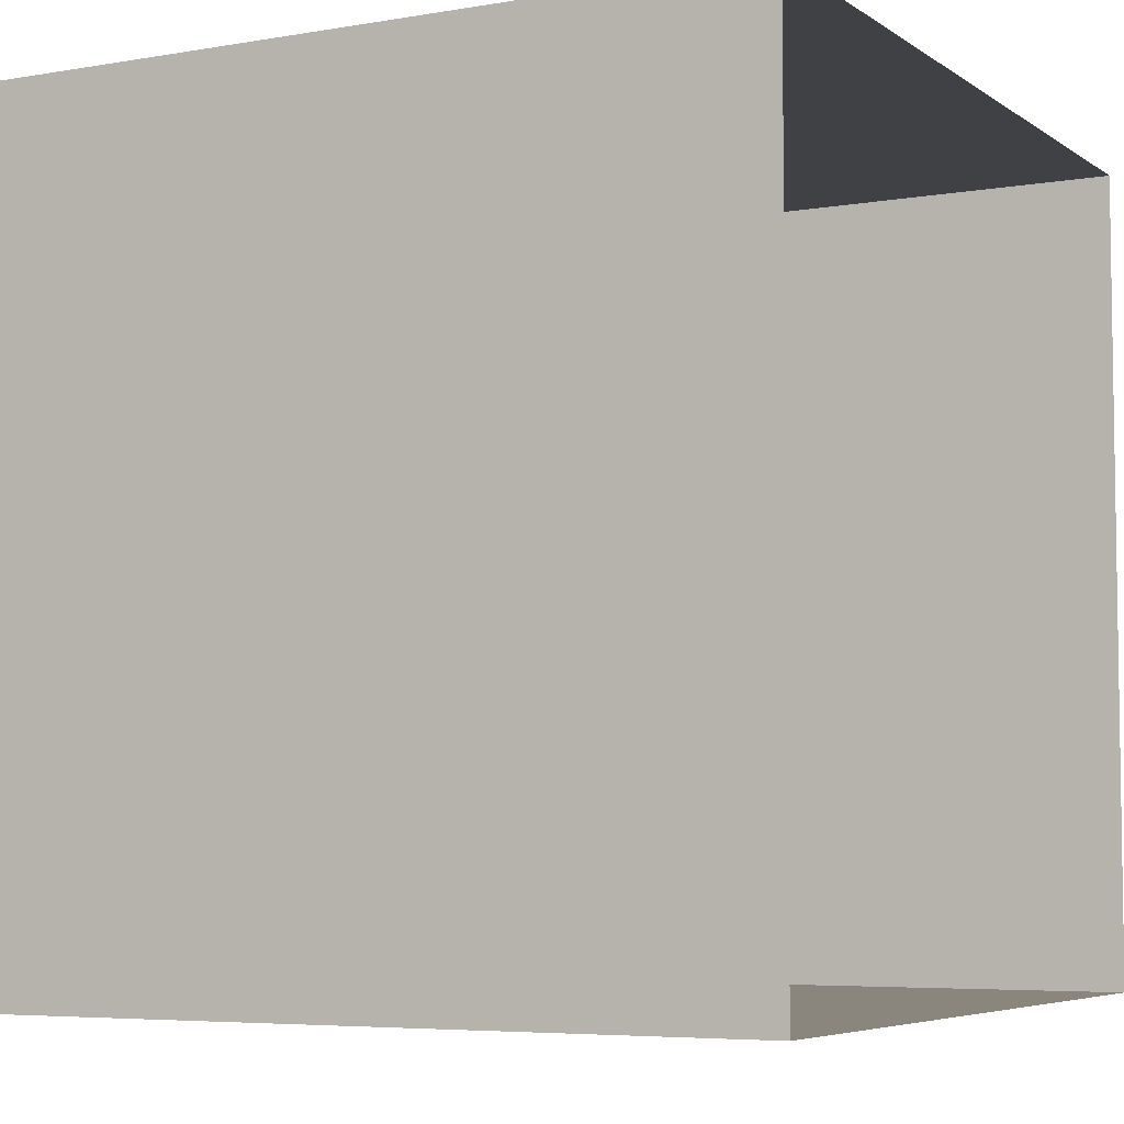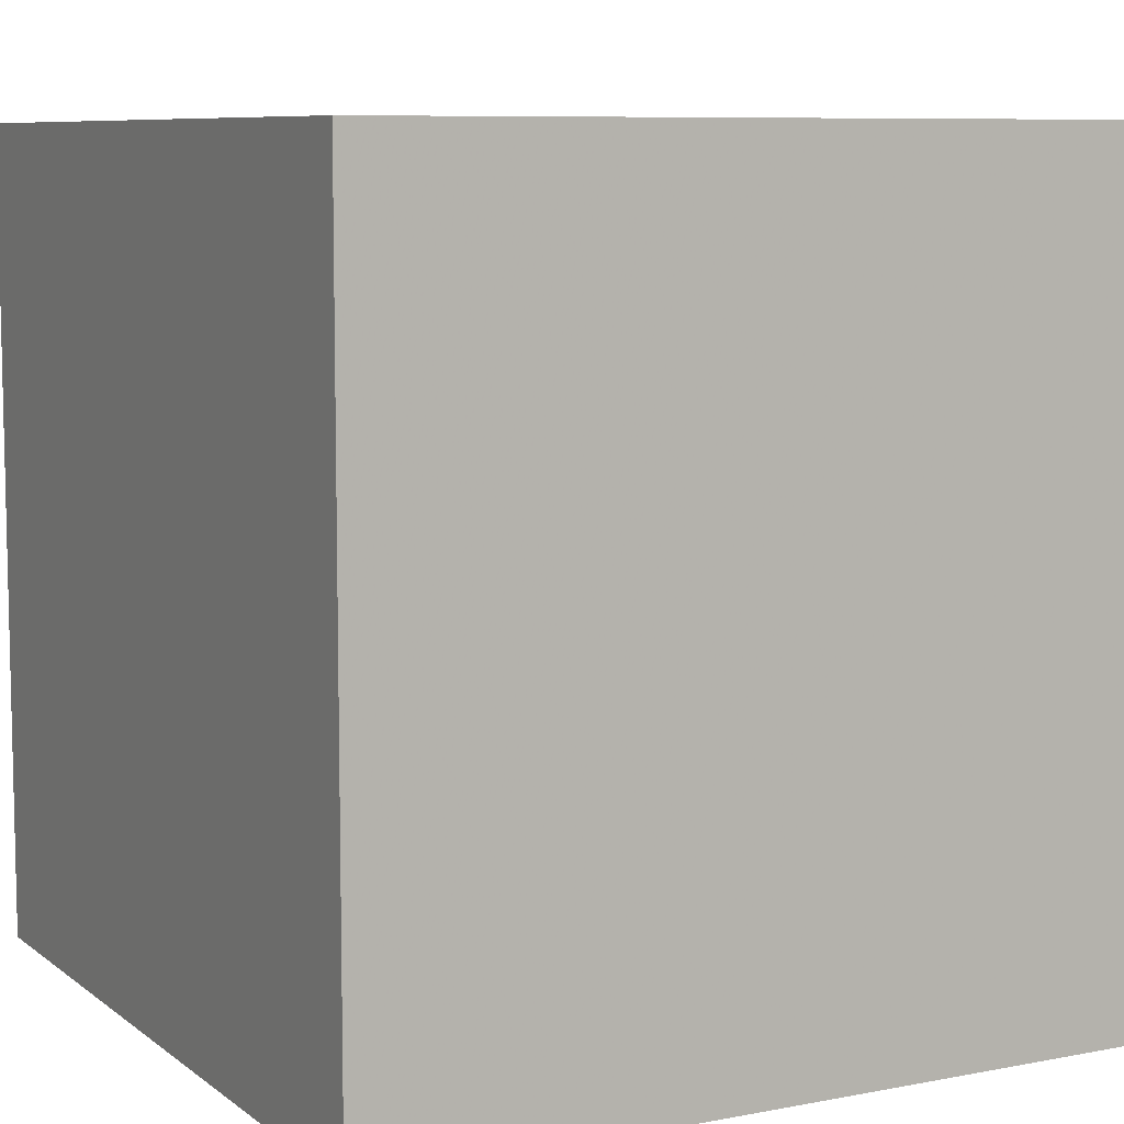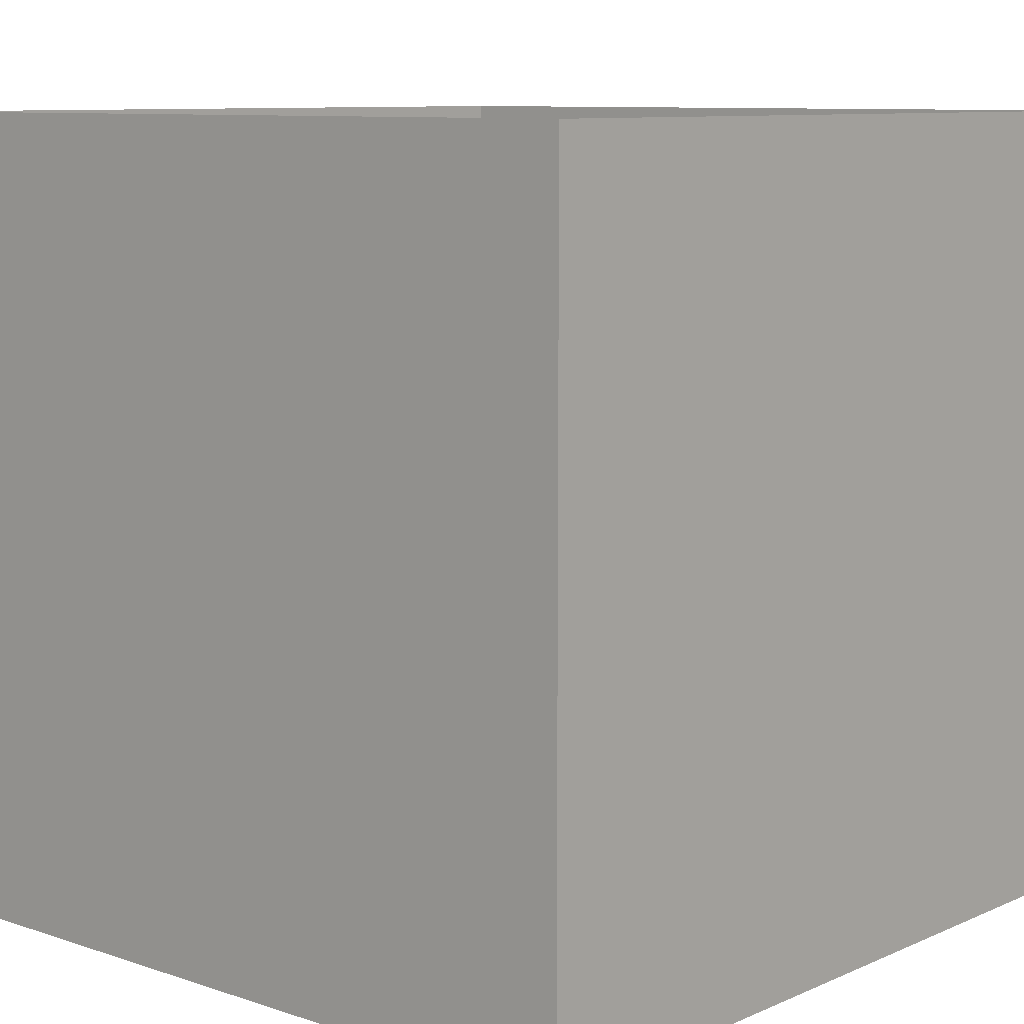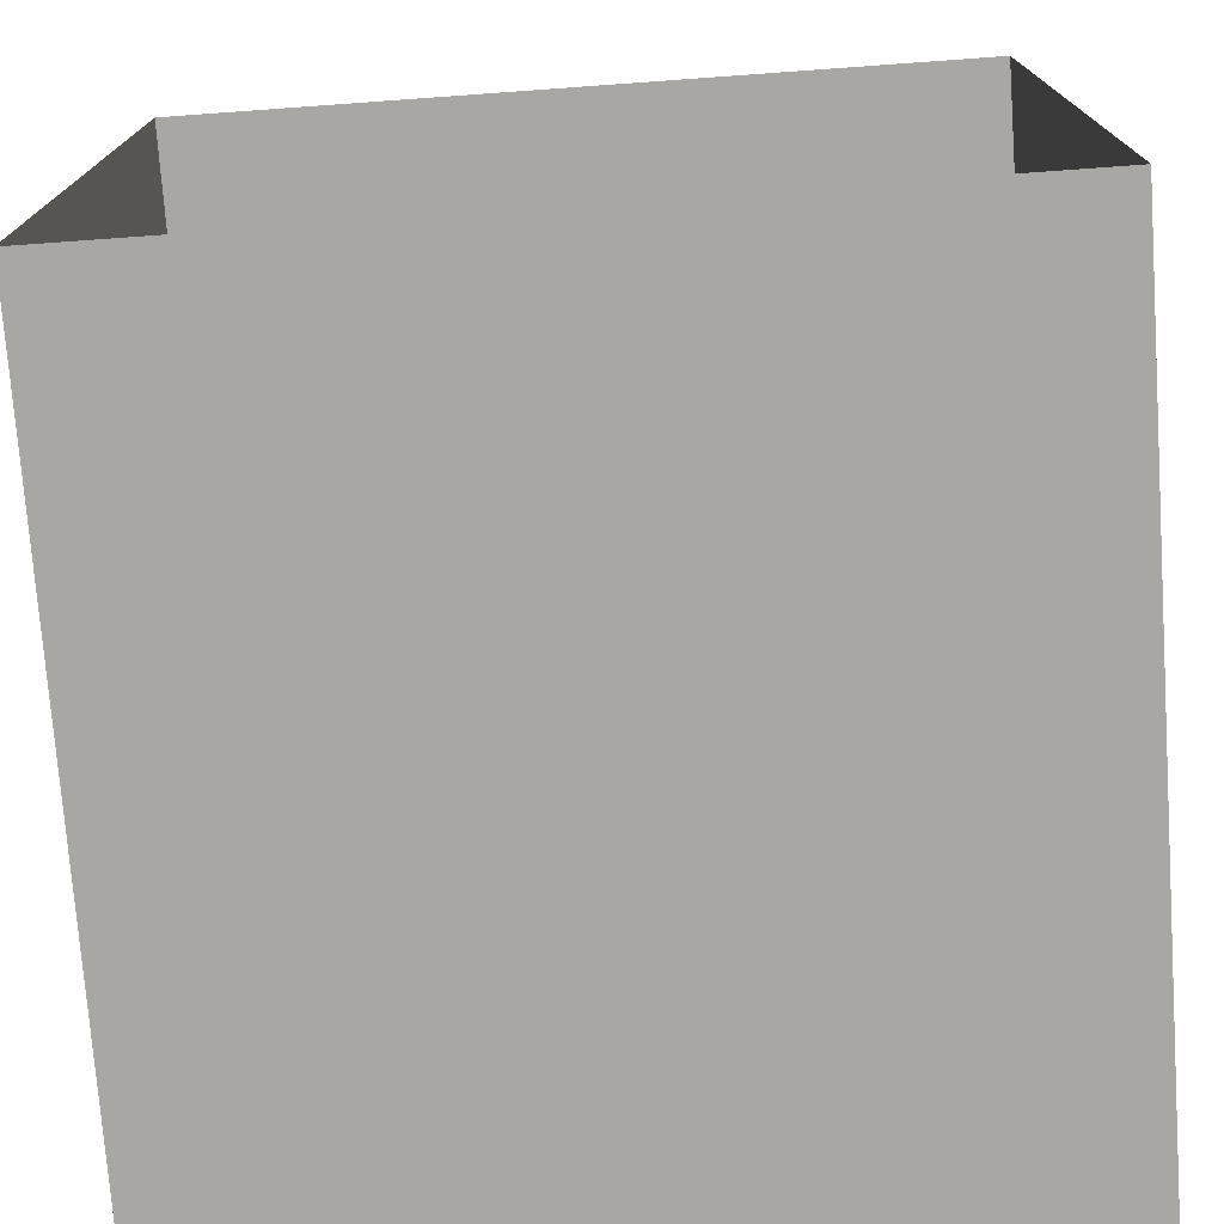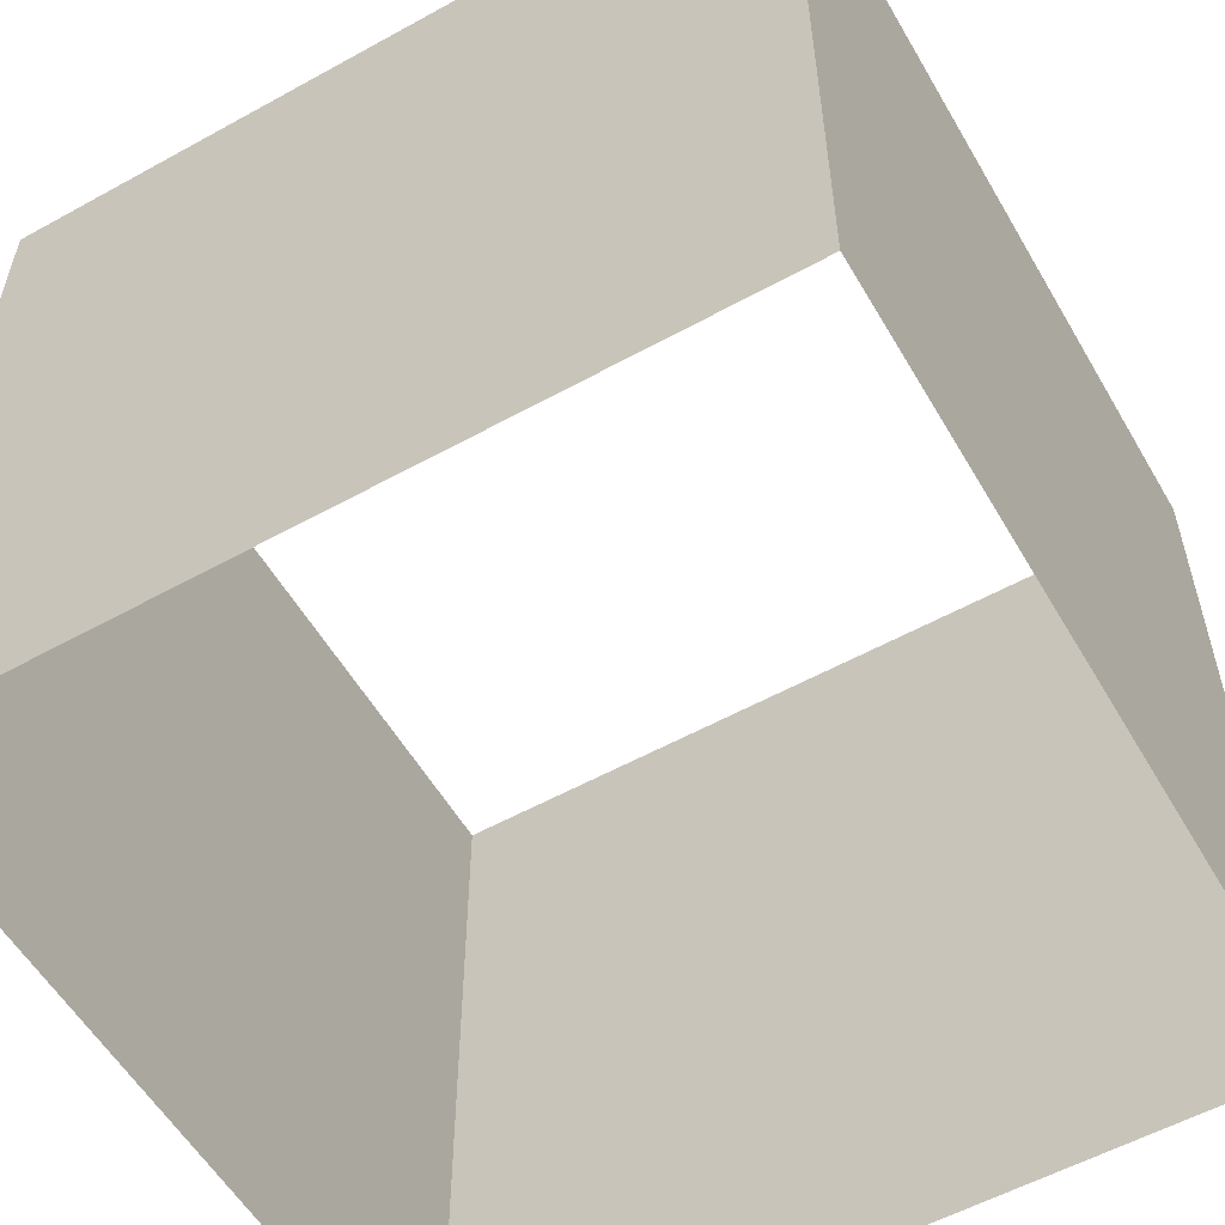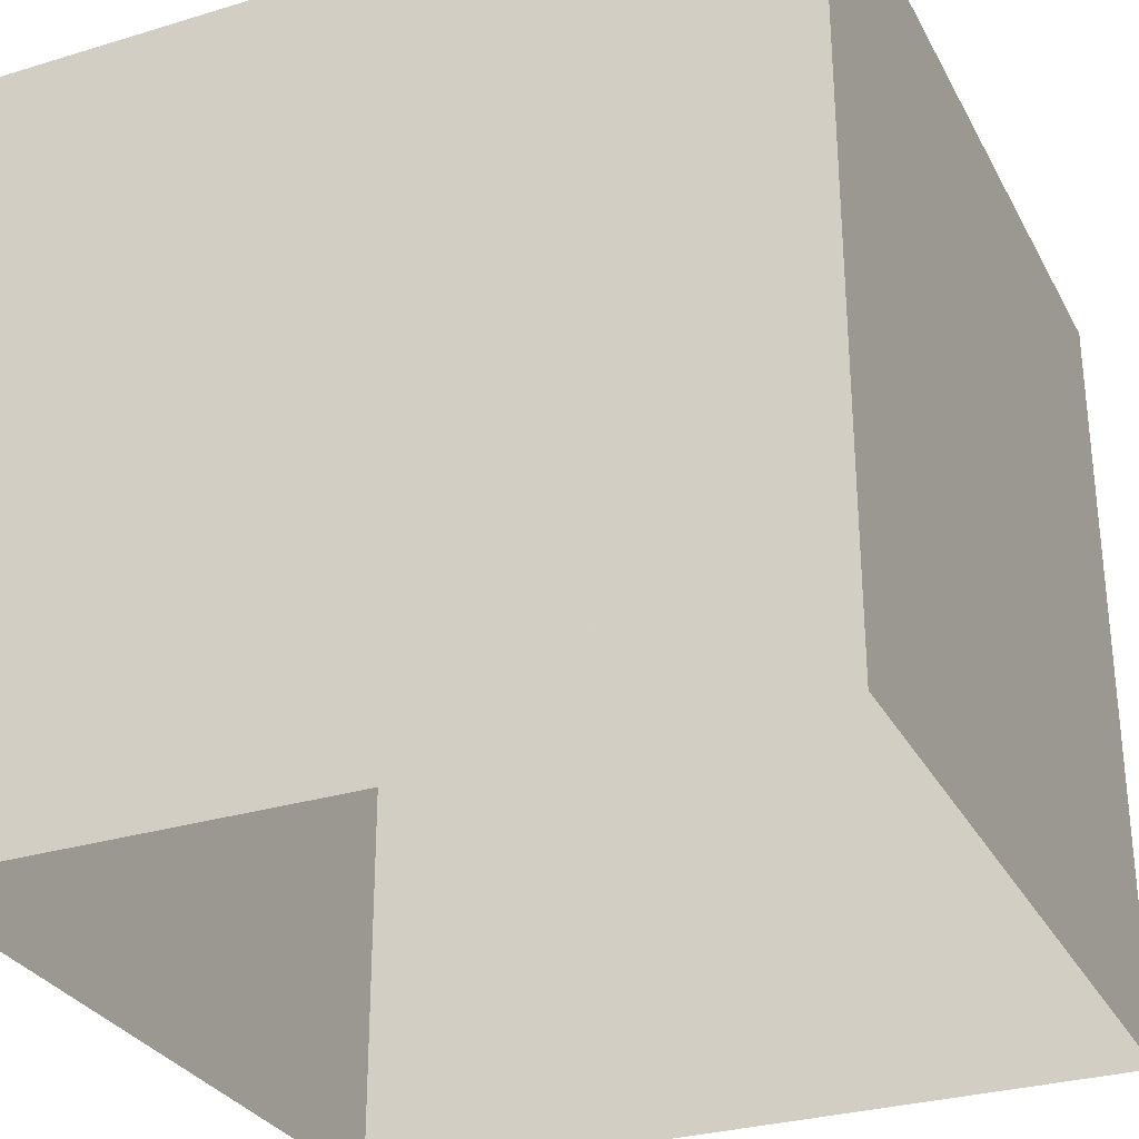
<metadata>
{"format":"obj","ext":"obj","renderer":"f3d","projection":"perspective","resolution":1024,"background":"white","views":[{"elev":-5.6,"azim":118.1,"up":"+Y"},{"elev":8.1,"azim":-118.1,"up":"+Z"},{"elev":9.2,"azim":131.3,"up":"+Z"},{"elev":-74.8,"azim":4.1,"up":"+Y"},{"elev":-56.3,"azim":-150.0,"up":"+Z"},{"elev":-30.0,"azim":-156.2,"up":"+Z"}]}
</metadata>
<code>
v -0.0126 -0.0126 -0.01248
v 0.0126 -0.0126 -0.01248
v 0.0126 -0.0126 0.01272
v -0.0126 -0.0126 0.01272
v 0.0126 0.0126 -0.01248
v -0.0126 0.0126 -0.01248
v -0.0126 0.0126 0.01272
v 0.0126 0.0126 0.01272
f 1 2 3
f 1 3 4
f 5 6 8
f 6 7 8
f 2 5 8
f 2 8 3
f 7 6 4
f 6 1 4

</code>
